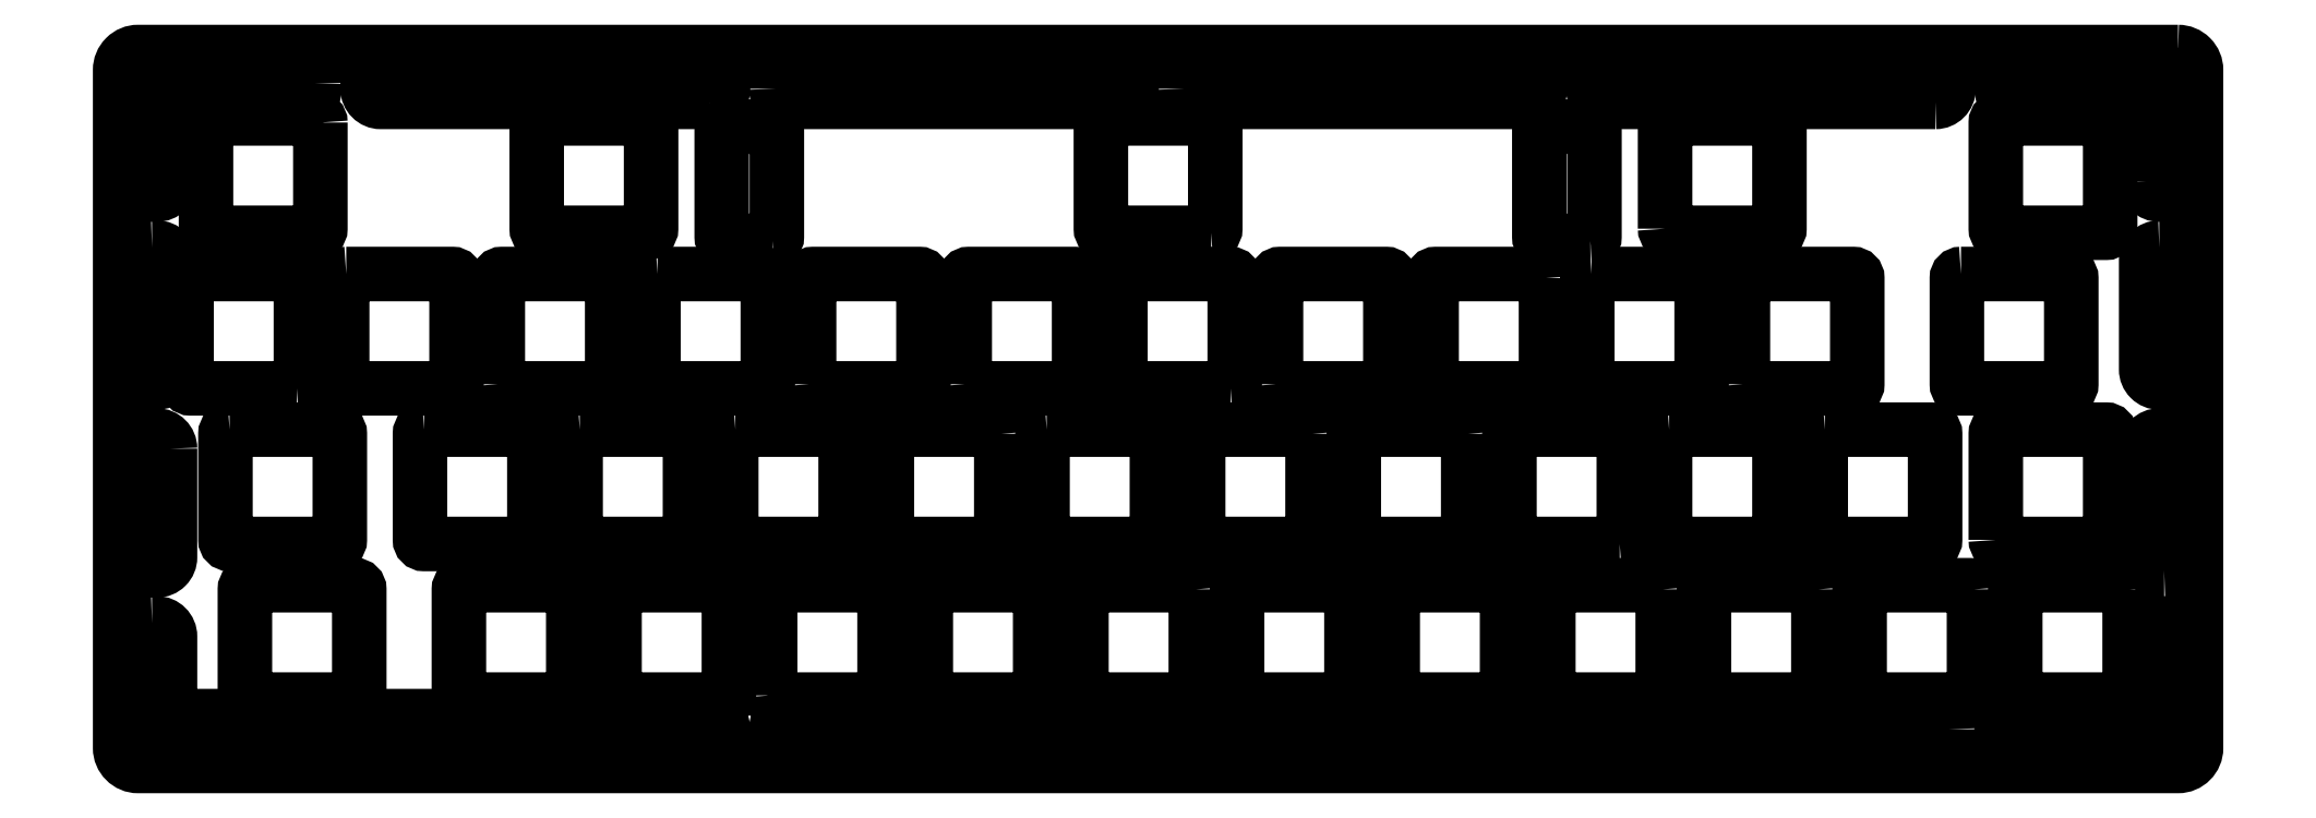
<metadata>
{"format":"dxf","ext":"dxf","renderer":"ezdxf+matplotlib","layout":"modelspace","background":"white","min_lineweight":24,"dpi":150}
</metadata>
<code>
0
SECTION
2
ENTITIES
0
LWPOLYLINE
8
0
90
8
70
1
43
0
10
-28.35
20
115.9
10
-278
20
115.9
42
0.4142
10
-280.2
20
113.7
10
-280.2
20
30.73
42
0.4142
10
-278
20
28.53
10
-28.35
20
28.53
42
0.4142
10
-26.15
20
30.73
10
-26.15
20
113.7
42
0.4142
0
LWPOLYLINE
8
0
90
8
70
1
43
0
10
-30.05
20
52.48
10
-30.65
20
52.48
42
-0.4142
10
-32.25
20
54.08
10
-32.25
20
67.38
42
-0.4142
10
-30.65
20
68.98
10
-30.05
20
68.98
42
-0.4142
10
-28.45
20
67.38
10
-28.45
20
54.08
42
-0.4142
0
LWPOLYLINE
8
0
90
12
70
1
43
0
10
-32.25
20
100.1
10
-32.25
20
107.6
42
0.4142
10
-34.45
20
109.8
10
-48.34
20
109.8
42
-0.4142
10
-49.94
20
111.4
10
-49.94
20
112
42
-0.4142
10
-48.34
20
113.6
10
-30.65
20
113.6
42
-0.4142
10
-28.45
20
111.4
10
-28.45
20
100.1
42
-0.4142
10
-30.05
20
98.48
10
-30.65
20
98.48
42
-0.4142
0
LWPOLYLINE
8
0
90
8
70
1
43
0
10
-30.65
20
91.98
10
-30.05
20
91.98
42
-0.4142
10
-28.45
20
90.38
10
-28.45
20
77.08
42
-0.4142
10
-30.05
20
75.48
10
-30.65
20
75.48
42
-0.4142
10
-32.25
20
77.08
10
-32.25
20
90.38
42
-0.4142
0
LWPOLYLINE
8
0
90
8
70
1
43
0
10
-34.28
20
50.16
10
-34.28
20
37.16
42
-0.4142
10
-34.78
20
36.66
10
-47.78
20
36.66
42
-0.4142
10
-48.28
20
37.16
10
-48.28
20
50.16
42
-0.4142
10
-47.78
20
50.66
10
-34.78
20
50.66
42
-0.4142
0
LWPOLYLINE
8
0
90
8
70
1
43
0
10
-36.66
20
107.3
10
-36.66
20
94.31
42
-0.4142
10
-37.16
20
93.81
10
-50.16
20
93.81
42
-0.4142
10
-50.66
20
94.31
10
-50.66
20
107.3
42
-0.4142
10
-50.16
20
107.8
10
-37.16
20
107.8
42
-0.4142
0
LWPOLYLINE
8
0
90
8
70
1
43
0
10
-208
20
109.8
10
-248.3
20
109.8
42
-0.4142
10
-249.9
20
111.4
10
-249.9
20
112
42
-0.4142
10
-248.3
20
113.6
10
-208
20
113.6
42
-0.4142
10
-206.4
20
112
10
-206.4
20
111.4
42
-0.4142
0
LWPOLYLINE
8
0
90
8
70
1
43
0
10
-146.7
20
93.81
10
-159.7
20
93.81
42
-0.4142
10
-160.2
20
94.31
10
-160.2
20
107.3
42
-0.4142
10
-159.7
20
107.8
10
-146.7
20
107.8
42
-0.4142
10
-146.2
20
107.3
10
-146.2
20
94.31
42
-0.4142
0
LWPOLYLINE
8
0
90
8
70
1
43
0
10
-100.3
20
92.81
10
-106
20
92.81
42
-0.4142
10
-106.5
20
93.31
10
-106.5
20
106.3
42
-0.4142
10
-106
20
106.8
10
-100.3
20
106.8
42
-0.4142
10
-99.78
20
106.3
10
-99.78
20
93.31
42
-0.4142
0
LWPOLYLINE
8
0
90
8
70
1
43
0
10
-148.6
20
50.16
10
-148.6
20
37.16
42
-0.4142
10
-149.1
20
36.66
10
-162.1
20
36.66
42
-0.4142
10
-162.6
20
37.16
10
-162.6
20
50.16
42
-0.4142
10
-162.1
20
50.66
10
-149.1
20
50.66
42
-0.4142
0
LWPOLYLINE
8
0
90
8
70
1
43
0
10
-143.5
20
37.16
10
-143.5
20
50.16
42
-0.4142
10
-143
20
50.66
10
-130
20
50.66
42
-0.4142
10
-129.5
20
50.16
10
-129.5
20
37.16
42
-0.4142
10
-130
20
36.66
10
-143
20
36.66
42
-0.4142
0
LWPOLYLINE
8
0
90
8
70
1
43
0
10
-199.9
20
111.4
10
-199.9
20
112
42
-0.4142
10
-198.3
20
113.6
10
-158
20
113.6
42
-0.4142
10
-156.4
20
112
10
-156.4
20
111.4
42
-0.4142
10
-158
20
109.8
10
-198.3
20
109.8
42
-0.4142
0
LWPOLYLINE
8
0
90
8
70
1
43
0
10
-91.14
20
94.31
10
-91.14
20
107.3
42
-0.4142
10
-90.64
20
107.8
10
-77.64
20
107.8
42
-0.4142
10
-77.14
20
107.3
10
-77.14
20
94.31
42
-0.4142
10
-77.64
20
93.81
10
-90.64
20
93.81
42
-0.4142
0
LWPOLYLINE
8
0
90
8
70
1
43
0
10
-56.44
20
33.03
10
-56.44
20
32.43
42
-0.4142
10
-58.04
20
30.83
10
-98.34
20
30.83
42
-0.4142
10
-99.94
20
32.43
10
-99.94
20
33.03
42
-0.4142
10
-98.34
20
34.63
10
-58.04
20
34.63
42
-0.4142
0
LWPOLYLINE
8
0
90
8
70
1
43
0
10
-124.5
20
37.16
10
-124.5
20
50.16
42
-0.4142
10
-124
20
50.66
10
-111
20
50.66
42
-0.4142
10
-110.5
20
50.16
10
-110.5
20
37.16
42
-0.4142
10
-111
20
36.66
10
-124
20
36.66
42
-0.4142
0
LWPOLYLINE
8
0
90
8
70
1
43
0
10
-58.04
20
109.8
10
-98.34
20
109.8
42
-0.4142
10
-99.94
20
111.4
10
-99.94
20
112
42
-0.4142
10
-98.34
20
113.6
10
-58.04
20
113.6
42
-0.4142
10
-56.44
20
112
10
-56.44
20
111.4
42
-0.4142
0
LWPOLYLINE
8
0
90
8
70
1
43
0
10
-200.4
20
92.81
10
-206.1
20
92.81
42
-0.4142
10
-206.6
20
93.31
10
-206.6
20
106.3
42
-0.4142
10
-206.1
20
106.8
10
-200.4
20
106.8
42
-0.4142
10
-199.9
20
106.3
10
-199.9
20
93.31
42
-0.4142
0
LWPOLYLINE
8
0
90
8
70
1
43
0
10
-90.64
20
69.71
42
0.4142
10
-91.14
20
69.21
10
-91.14
20
56.21
42
0.4142
10
-90.64
20
55.71
10
-77.64
20
55.71
42
0.4142
10
-77.14
20
56.21
10
-77.14
20
69.21
42
0.4142
10
-77.64
20
69.71
0
LWPOLYLINE
8
0
90
8
70
1
43
0
10
-71.59
20
69.71
42
0.4142
10
-72.09
20
69.21
10
-72.09
20
56.21
42
0.4142
10
-71.59
20
55.71
10
-58.59
20
55.71
42
0.4142
10
-58.09
20
56.21
10
-58.09
20
69.21
42
0.4142
10
-58.59
20
69.71
0
LWPOLYLINE
8
0
90
8
70
1
43
0
10
-108
20
30.83
10
-148.3
20
30.83
42
-0.4142
10
-149.9
20
32.43
10
-149.9
20
33.03
42
-0.4142
10
-148.3
20
34.63
10
-108
20
34.63
42
-0.4142
10
-106.4
20
33.03
10
-106.4
20
32.43
42
-0.4142
0
LWPOLYLINE
8
0
90
8
70
1
43
0
10
-149.9
20
111.4
10
-149.9
20
112
42
-0.4142
10
-148.3
20
113.6
10
-108
20
113.6
42
-0.4142
10
-106.4
20
112
10
-106.4
20
111.4
42
-0.4142
10
-108
20
109.8
10
-148.3
20
109.8
42
-0.4142
0
LWPOLYLINE
8
0
90
8
70
1
43
0
10
-115.2
20
69.21
42
0.4142
10
-115.7
20
69.71
10
-128.7
20
69.71
42
0.4142
10
-129.2
20
69.21
10
-129.2
20
56.21
42
0.4142
10
-128.7
20
55.71
10
-115.7
20
55.71
42
0.4142
10
-115.2
20
56.21
0
LWPOLYLINE
8
0
90
8
70
1
43
0
10
-134.3
20
69.21
42
0.4142
10
-134.8
20
69.71
10
-147.8
20
69.71
42
0.4142
10
-148.3
20
69.21
10
-148.3
20
56.21
42
0.4142
10
-147.8
20
55.71
10
-134.8
20
55.71
42
0.4142
10
-134.3
20
56.21
0
LWPOLYLINE
8
0
90
8
70
1
43
0
10
-105.7
20
88.26
42
0.4142
10
-106.2
20
88.76
10
-119.2
20
88.76
42
0.4142
10
-119.7
20
88.26
10
-119.7
20
75.26
42
0.4142
10
-119.2
20
74.76
10
-106.2
20
74.76
42
0.4142
10
-105.7
20
75.26
0
LWPOLYLINE
8
0
90
8
70
1
43
0
10
-138.8
20
75.26
42
0.4142
10
-138.3
20
74.76
10
-125.3
20
74.76
42
0.4142
10
-124.8
20
75.26
10
-124.8
20
88.26
42
0.4142
10
-125.3
20
88.76
10
-138.3
20
88.76
42
0.4142
10
-138.8
20
88.26
0
LWPOLYLINE
8
0
90
8
70
1
43
0
10
-195.9
20
75.26
42
0.4142
10
-195.4
20
74.76
10
-182.4
20
74.76
42
0.4142
10
-181.9
20
75.26
10
-181.9
20
88.26
42
0.4142
10
-182.4
20
88.76
10
-195.4
20
88.76
42
0.4142
10
-195.9
20
88.26
0
LWPOLYLINE
8
0
90
8
70
1
43
0
10
-176.9
20
75.26
42
0.4142
10
-176.4
20
74.76
10
-163.4
20
74.76
42
0.4142
10
-162.9
20
75.26
10
-162.9
20
88.26
42
0.4142
10
-163.4
20
88.76
10
-176.4
20
88.76
42
0.4142
10
-176.9
20
88.26
0
LWPOLYLINE
8
0
90
8
70
1
43
0
10
-166.8
20
69.71
10
-153.8
20
69.71
42
-0.4142
10
-153.3
20
69.21
10
-153.3
20
56.21
42
-0.4142
10
-153.8
20
55.71
10
-166.8
20
55.71
42
-0.4142
10
-167.3
20
56.21
10
-167.3
20
69.21
42
-0.4142
0
LWPOLYLINE
8
0
90
8
70
1
43
0
10
-208
20
30.83
10
-248.3
20
30.83
42
-0.4142
10
-249.9
20
32.43
10
-249.9
20
33.03
42
-0.4142
10
-248.3
20
34.63
10
-208
20
34.63
42
-0.4142
10
-206.4
20
33.03
10
-206.4
20
32.43
42
-0.4142
0
LWPOLYLINE
8
0
90
8
70
1
43
0
10
-276.3
20
91.98
10
-275.7
20
91.98
42
-0.4142
10
-274.1
20
90.38
10
-274.1
20
77.08
42
-0.4142
10
-275.7
20
75.48
10
-276.3
20
75.48
42
-0.4142
10
-277.9
20
77.08
10
-277.9
20
90.38
42
-0.4142
0
LWPOLYLINE
8
0
90
8
70
1
43
0
10
-172.4
20
69.21
42
0.4142
10
-172.9
20
69.71
10
-185.9
20
69.71
42
0.4142
10
-186.4
20
69.21
10
-186.4
20
56.21
42
0.4142
10
-185.9
20
55.71
10
-172.9
20
55.71
42
0.4142
10
-172.4
20
56.21
0
LWPOLYLINE
8
0
90
8
70
1
43
0
10
-200.7
20
37.16
10
-200.7
20
50.16
42
-0.4142
10
-200.2
20
50.66
10
-187.2
20
50.66
42
-0.4142
10
-186.7
20
50.16
10
-186.7
20
37.16
42
-0.4142
10
-187.2
20
36.66
10
-200.2
20
36.66
42
-0.4142
0
LWPOLYLINE
8
0
90
8
70
1
43
0
10
-215.3
20
107.3
10
-215.3
20
94.31
42
-0.4142
10
-215.8
20
93.81
10
-228.8
20
93.81
42
-0.4142
10
-229.3
20
94.31
10
-229.2
20
107.3
42
-0.4142
10
-228.8
20
107.8
10
-215.8
20
107.8
42
-0.4142
0
LWPOLYLINE
8
0
90
8
70
1
43
0
10
-255.7
20
107.3
10
-255.7
20
94.31
42
-0.4142
10
-256.2
20
93.81
10
-269.2
20
93.81
42
-0.4142
10
-269.7
20
94.31
10
-269.7
20
107.3
42
-0.4142
10
-269.2
20
107.8
10
-256.2
20
107.8
42
-0.4142
0
LWPOLYLINE
8
0
90
8
70
1
43
0
10
-274.1
20
67.38
10
-274.1
20
54.08
42
-0.4142
10
-275.7
20
52.48
10
-276.3
20
52.48
42
-0.4142
10
-277.9
20
54.08
10
-277.9
20
67.38
42
-0.4142
10
-276.3
20
68.98
10
-275.7
20
68.98
42
-0.4142
0
LWPOLYLINE
8
0
90
8
70
1
43
0
10
-266.9
20
69.71
10
-253.9
20
69.71
42
-0.4142
10
-253.4
20
69.21
10
-253.3
20
56.21
42
-0.4142
10
-253.9
20
55.71
10
-266.9
20
55.71
42
-0.4142
10
-267.4
20
56.21
10
-267.4
20
69.21
42
-0.4142
0
LWPOLYLINE
8
0
90
12
70
1
43
0
10
-276.3
20
45.98
10
-275.7
20
45.98
42
-0.4142
10
-274.1
20
44.38
10
-274.1
20
36.83
42
0.4142
10
-271.9
20
34.63
10
-258
20
34.63
42
-0.4142
10
-256.4
20
33.03
10
-256.4
20
32.43
42
-0.4142
10
-258
20
30.83
10
-275.7
20
30.83
42
-0.4142
10
-277.9
20
33.03
10
-277.9
20
44.38
42
-0.4142
0
LWPOLYLINE
8
0
90
8
70
1
43
0
10
-258.6
20
74.76
42
0.4142
10
-258.1
20
75.26
10
-258.1
20
88.26
42
0.4142
10
-258.6
20
88.76
10
-271.6
20
88.76
42
0.4142
10
-272.1
20
88.26
10
-272.1
20
75.26
42
0.4142
10
-271.6
20
74.76
0
LWPOLYLINE
8
0
90
8
70
1
43
0
10
-234
20
75.26
42
0.4142
10
-233.5
20
74.76
10
-220.5
20
74.76
42
0.4142
10
-220
20
75.26
10
-220
20
88.26
42
0.4142
10
-220.5
20
88.76
10
-233.5
20
88.76
42
0.4142
10
-234
20
88.26
0
LWPOLYLINE
8
0
90
8
70
1
43
0
10
-224
20
69.71
42
0.4142
10
-224.5
20
69.21
10
-224.5
20
56.21
42
0.4142
10
-224
20
55.71
10
-211
20
55.71
42
0.4142
10
-210.5
20
56.21
10
-210.5
20
69.21
42
0.4142
10
-211
20
69.71
0
LWPOLYLINE
8
0
90
8
70
1
43
0
10
-243
20
69.71
42
0.4142
10
-243.5
20
69.21
10
-243.5
20
56.21
42
0.4142
10
-243
20
55.71
10
-230
20
55.71
42
0.4142
10
-229.5
20
56.21
10
-229.5
20
69.21
42
0.4142
10
-230
20
69.71
0
LWPOLYLINE
8
0
90
8
70
1
43
0
10
-219.7
20
37.16
10
-219.7
20
50.16
42
-0.4142
10
-219.2
20
50.66
10
-206.2
20
50.66
42
-0.4142
10
-205.7
20
50.16
10
-205.7
20
37.16
42
-0.4142
10
-206.2
20
36.66
10
-219.2
20
36.66
42
-0.4142
0
LWPOLYLINE
8
0
90
8
70
1
43
0
10
-251.5
20
36.66
10
-264.5
20
36.66
42
-0.4142
10
-265
20
37.16
10
-265
20
50.16
42
-0.4142
10
-264.5
20
50.66
10
-251.5
20
50.66
42
-0.4142
10
-251
20
50.16
10
-251
20
37.16
42
-0.4142
0
LWPOLYLINE
8
0
90
8
70
1
43
0
10
-238.8
20
37.16
10
-238.8
20
50.16
42
-0.4142
10
-238.3
20
50.66
10
-225.3
20
50.66
42
-0.4142
10
-224.8
20
50.16
10
-224.8
20
37.16
42
-0.4142
10
-225.3
20
36.66
10
-238.3
20
36.66
42
-0.4142
0
LWPOLYLINE
8
0
90
8
70
1
43
0
10
-252.6
20
88.76
10
-239.6
20
88.76
42
-0.4142
10
-239.1
20
88.26
10
-239.1
20
75.26
42
-0.4142
10
-239.6
20
74.76
10
-252.6
20
74.76
42
-0.4142
10
-253.1
20
75.26
10
-253.1
20
88.26
42
-0.4142
0
LWPOLYLINE
8
0
90
8
70
1
43
0
10
-214.5
20
88.76
10
-201.5
20
88.76
42
-0.4142
10
-201
20
88.26
10
-201
20
75.26
42
-0.4142
10
-201.5
20
74.76
10
-214.5
20
74.76
42
-0.4142
10
-215
20
75.26
10
-215
20
88.26
42
-0.4142
0
LWPOLYLINE
8
0
90
12
70
1
43
0
10
-256.4
20
112
10
-256.4
20
111.4
42
-0.4142
10
-258
20
109.8
10
-271.9
20
109.8
42
0.4142
10
-274.1
20
107.6
10
-274.1
20
100.1
42
-0.4142
10
-275.7
20
98.48
10
-276.3
20
98.48
42
-0.4142
10
-277.9
20
100.1
10
-277.9
20
111.4
42
-0.4142
10
-275.7
20
113.6
10
-258
20
113.6
42
-0.4142
0
LWPOLYLINE
8
0
90
8
70
1
43
0
10
-181.6
20
37.16
10
-181.6
20
50.16
42
-0.4142
10
-181.1
20
50.66
10
-168.1
20
50.66
42
-0.4142
10
-167.6
20
50.16
10
-167.6
20
37.16
42
-0.4142
10
-168.1
20
36.66
10
-181.1
20
36.66
42
-0.4142
0
LWPOLYLINE
8
0
90
8
70
1
43
0
10
-204.9
20
69.71
10
-191.9
20
69.71
42
-0.4142
10
-191.4
20
69.21
10
-191.4
20
56.21
42
-0.4142
10
-191.9
20
55.71
10
-204.9
20
55.71
42
-0.4142
10
-205.4
20
56.21
10
-205.4
20
69.21
42
-0.4142
0
LWPOLYLINE
8
0
90
8
70
1
43
0
10
-158
20
30.83
10
-198.3
20
30.83
42
-0.4142
10
-199.9
20
32.43
10
-199.9
20
33.03
42
-0.4142
10
-198.3
20
34.63
10
-158
20
34.63
42
-0.4142
10
-156.4
20
33.03
10
-156.4
20
32.43
42
-0.4142
0
LWPOLYLINE
8
0
90
8
70
1
43
0
10
-144.3
20
74.76
10
-157.3
20
74.76
42
-0.4142
10
-157.8
20
75.26
10
-157.8
20
88.26
42
-0.4142
10
-157.3
20
88.76
10
-144.3
20
88.76
42
-0.4142
10
-143.8
20
88.26
10
-143.8
20
75.26
42
-0.4142
0
LWPOLYLINE
8
0
90
8
70
1
43
0
10
-100.2
20
88.76
42
0.4142
10
-100.7
20
88.26
10
-100.7
20
75.26
42
0.4142
10
-100.2
20
74.76
10
-87.16
20
74.76
42
0.4142
10
-86.66
20
75.26
10
-86.66
20
88.26
42
0.4142
10
-87.16
20
88.76
0
LWPOLYLINE
8
0
90
8
70
1
43
0
10
-81.61
20
75.26
42
0.4142
10
-81.11
20
74.76
10
-68.11
20
74.76
42
0.4142
10
-67.61
20
75.26
10
-67.61
20
88.26
42
0.4142
10
-68.11
20
88.76
10
-81.11
20
88.76
42
0.4142
10
-81.61
20
88.26
0
LWPOLYLINE
8
0
90
8
70
1
43
0
10
-96.69
20
55.71
10
-109.7
20
55.71
42
-0.4142
10
-110.2
20
56.21
10
-110.2
20
69.21
42
-0.4142
10
-109.7
20
69.71
10
-96.69
20
69.71
42
-0.4142
10
-96.19
20
69.21
10
-96.19
20
56.21
42
-0.4142
0
LWPOLYLINE
8
0
90
8
70
1
43
0
10
-91.43
20
50.16
10
-91.42
20
37.16
42
-0.4142
10
-91.93
20
36.66
10
-104.9
20
36.66
42
-0.4142
10
-105.4
20
37.16
10
-105.4
20
50.16
42
-0.4142
10
-104.9
20
50.66
10
-91.93
20
50.66
42
-0.4142
0
LWPOLYLINE
8
0
90
8
70
1
43
0
10
-72.38
20
50.16
10
-72.38
20
37.16
42
-0.4142
10
-72.88
20
36.66
10
-85.88
20
36.66
42
-0.4142
10
-86.38
20
37.16
10
-86.38
20
50.16
42
-0.4142
10
-85.88
20
50.66
10
-72.88
20
50.66
42
-0.4142
0
LWPOLYLINE
8
0
90
8
70
1
43
0
10
-50.66
20
56.21
42
0.4142
10
-50.16
20
55.71
10
-37.16
20
55.71
42
0.4142
10
-36.66
20
56.21
10
-36.66
20
69.21
42
0.4142
10
-37.16
20
69.71
10
-50.16
20
69.71
42
0.4142
10
-50.66
20
69.21
0
LWPOLYLINE
8
0
90
8
70
1
43
0
10
-53.33
20
50.16
10
-53.33
20
37.16
42
-0.4142
10
-53.83
20
36.66
10
-66.83
20
36.66
42
-0.4142
10
-67.33
20
37.16
10
-67.33
20
50.16
42
-0.4142
10
-66.83
20
50.66
10
-53.83
20
50.66
42
-0.4142
0
LWPOLYLINE
8
0
90
12
70
1
43
0
10
-48.34
20
34.63
10
-34.45
20
34.63
42
0.4142
10
-32.25
20
36.83
10
-32.25
20
44.38
42
-0.4142
10
-30.65
20
45.98
10
-30.05
20
45.98
42
-0.4142
10
-28.45
20
44.38
10
-28.45
20
33.03
42
-0.4142
10
-30.65
20
30.83
10
-48.34
20
30.83
42
-0.4142
10
-49.94
20
32.43
10
-49.94
20
33.03
42
-0.4142
0
LWPOLYLINE
8
0
90
8
70
1
43
0
10
-54.92
20
88.76
10
-41.92
20
88.76
42
-0.4142
10
-41.42
20
88.26
10
-41.42
20
75.26
42
-0.4142
10
-41.92
20
74.76
10
-54.92
20
74.76
42
-0.4142
10
-55.42
20
75.26
10
-55.42
20
88.26
42
-0.4142
0
ENDSEC
0
EOF

</code>
